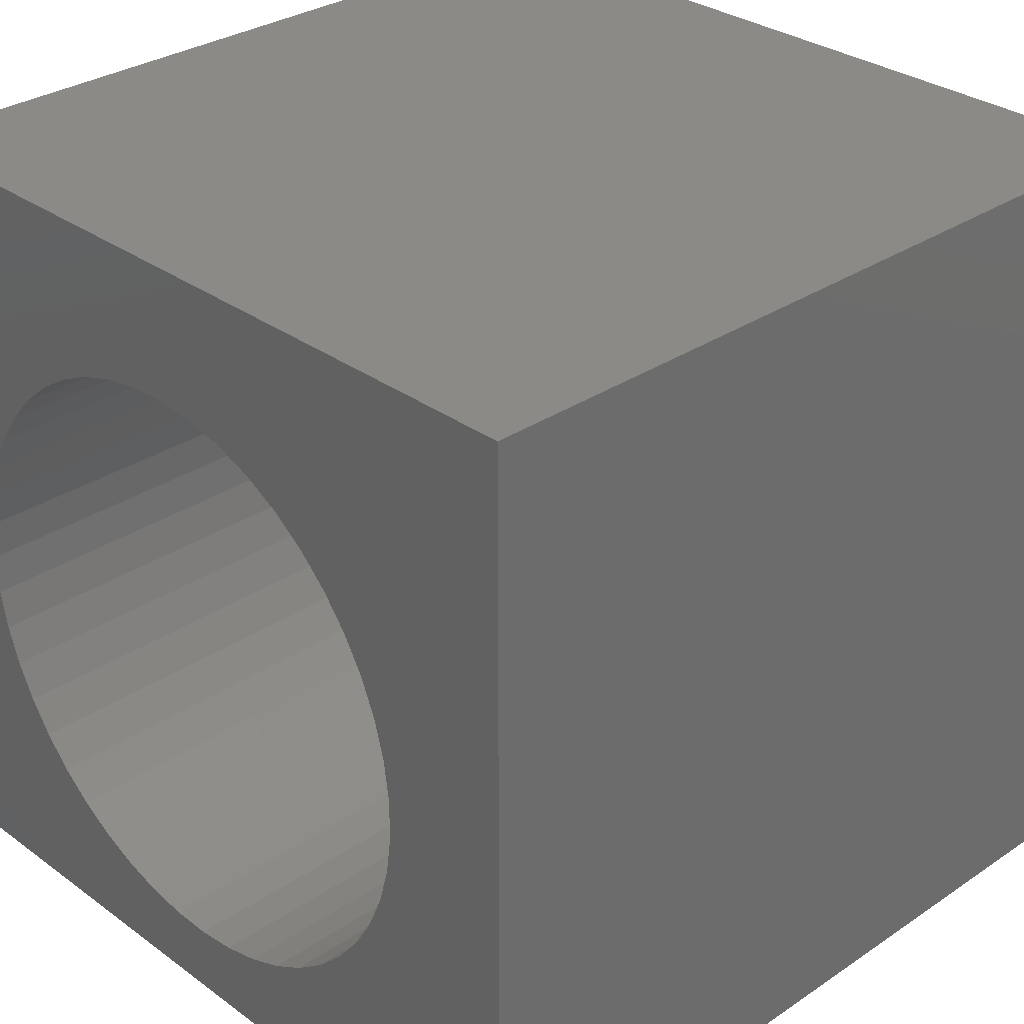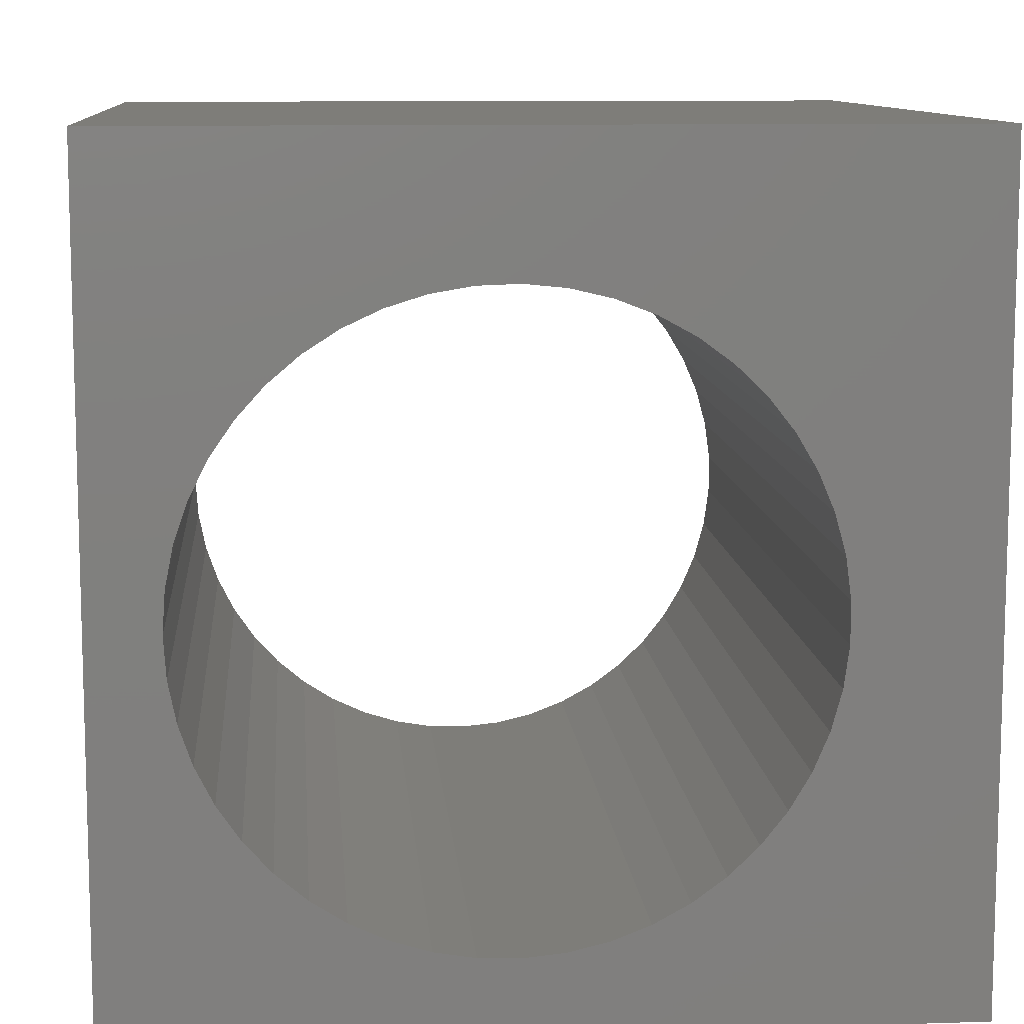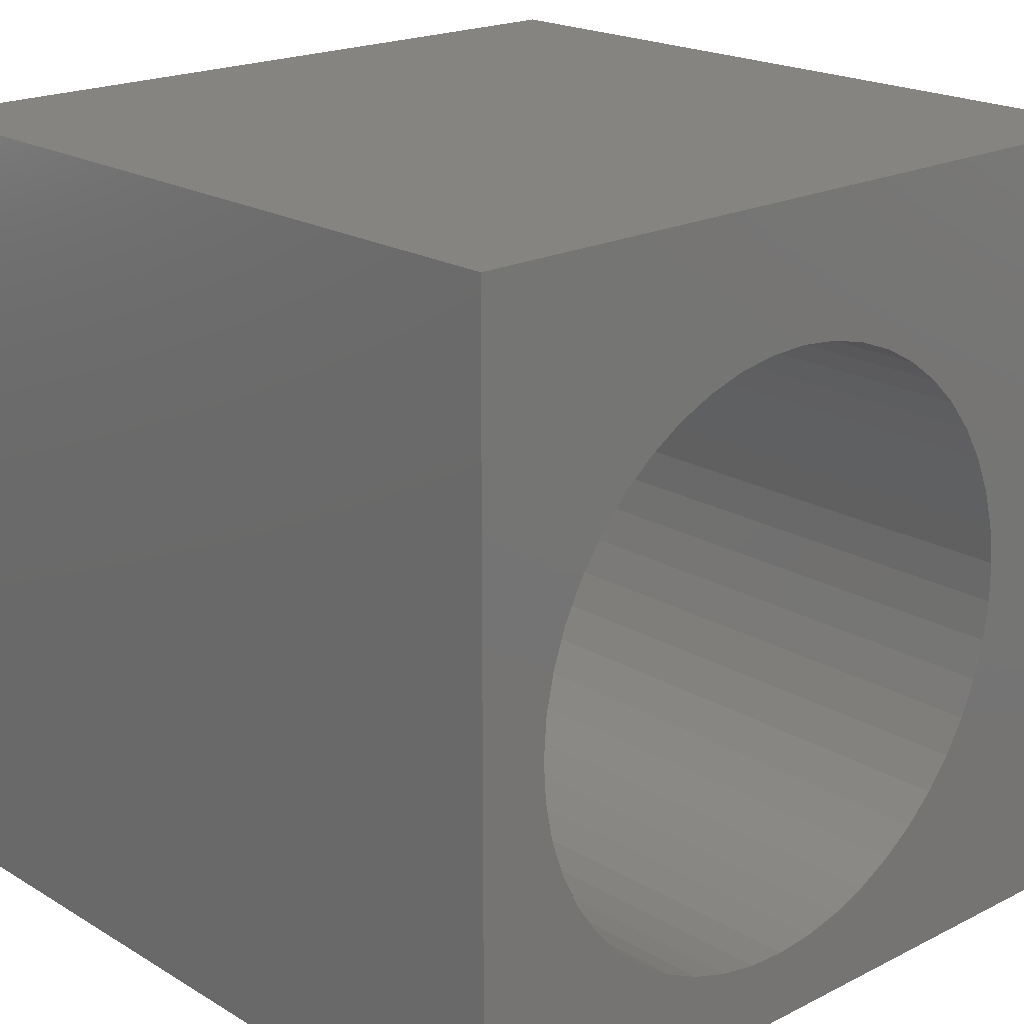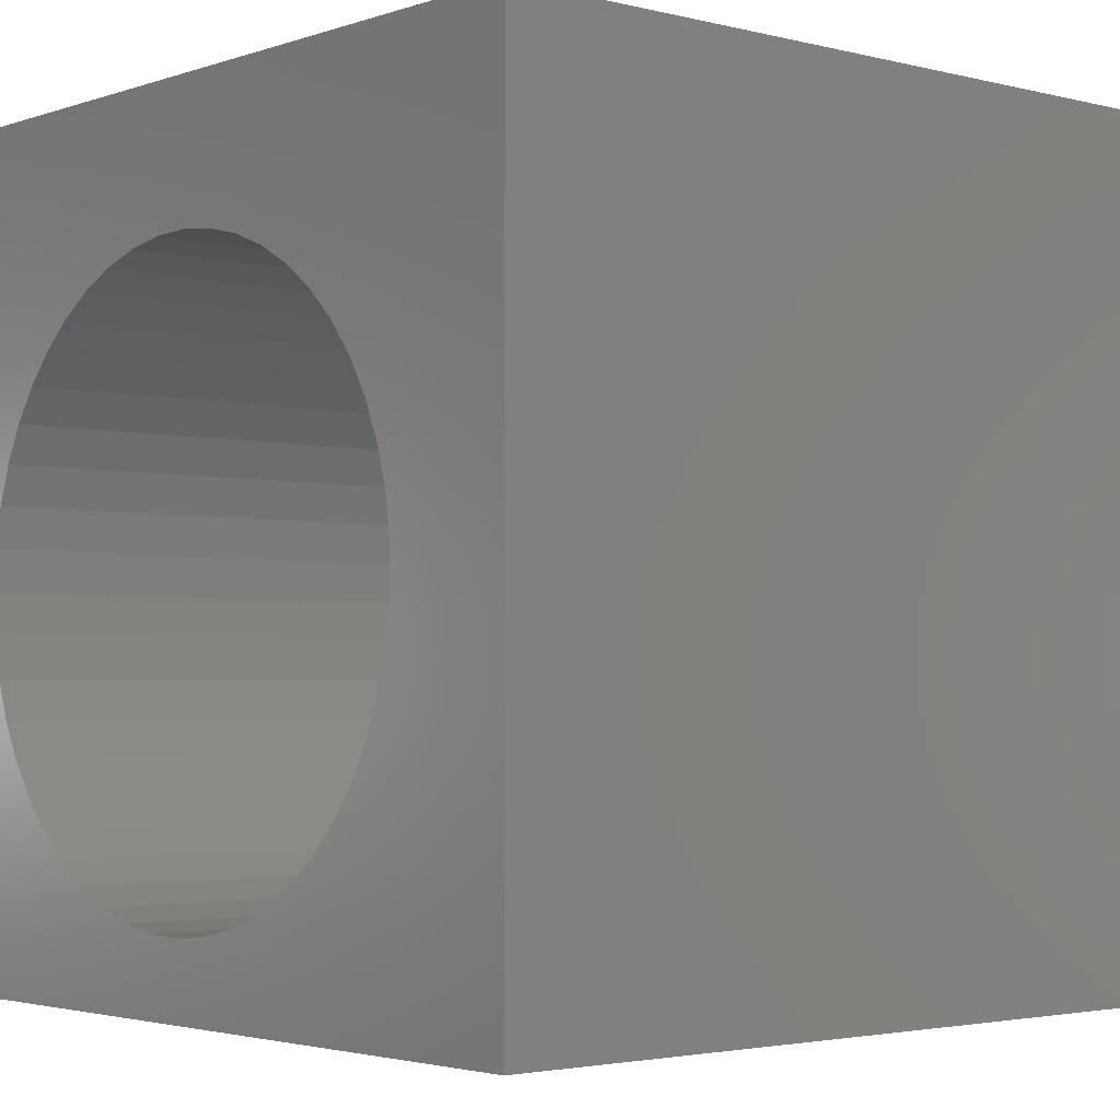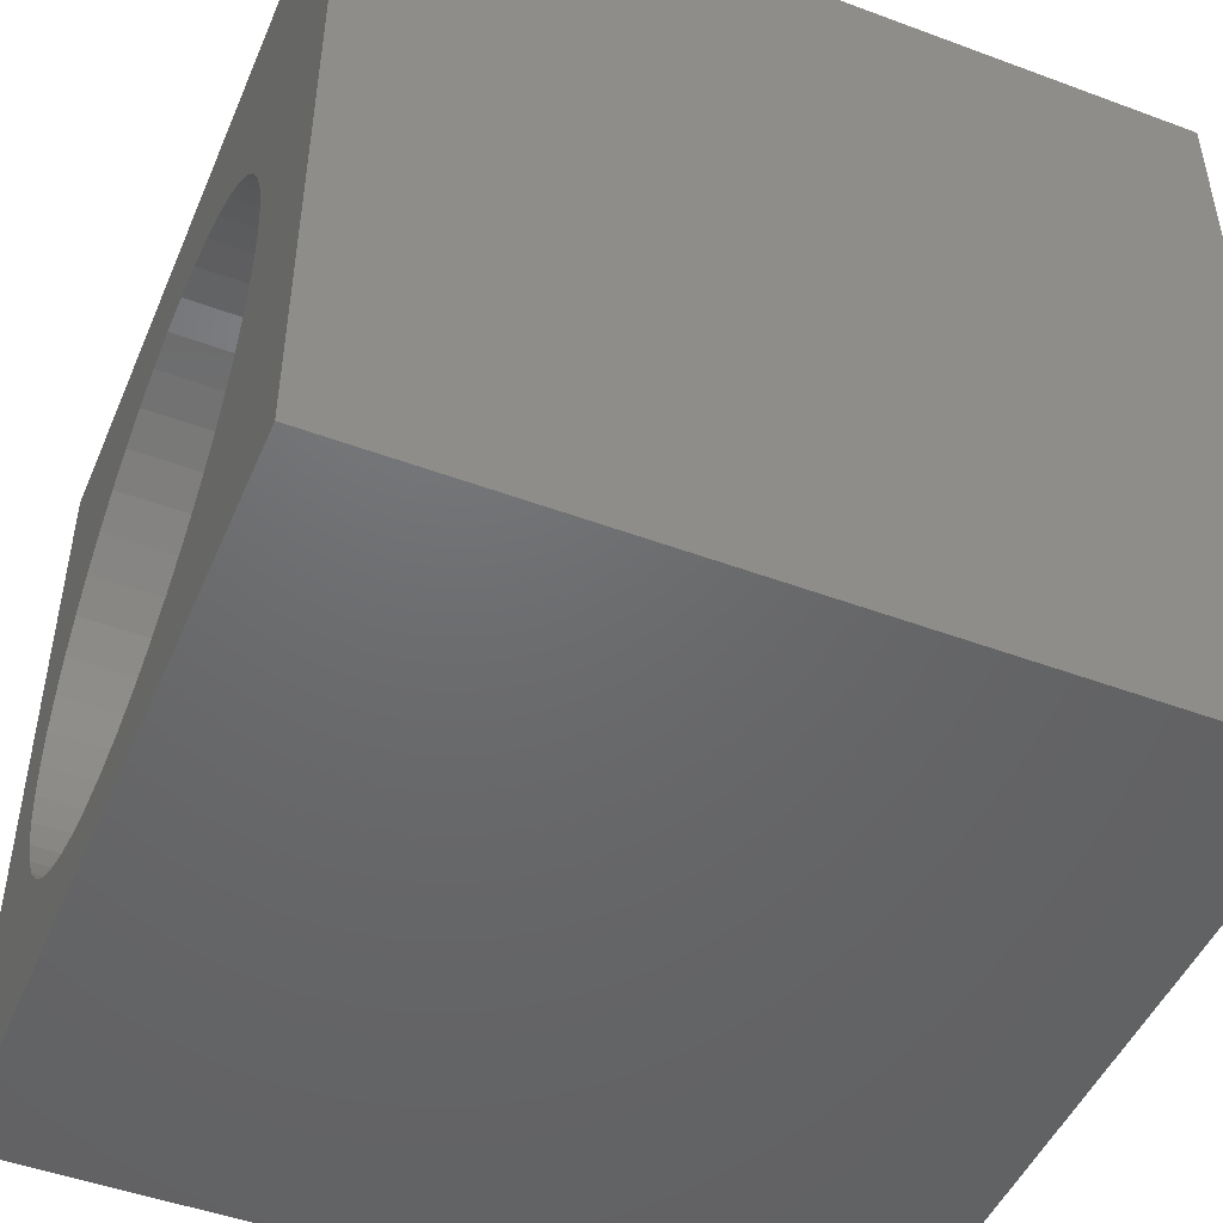
<metadata>
{"format":"stl","ext":"stl","renderer":"f3d","projection":"perspective","resolution":1024,"background":"white","views":[{"elev":30.9,"azim":-133.9,"up":"+Y"},{"elev":10.2,"azim":175.3,"up":"+Y"},{"elev":20.1,"azim":137.4,"up":"+Y"},{"elev":-2.8,"azim":-130.9,"up":"+Y"},{"elev":-48.1,"azim":-112.6,"up":"+Y"}]}
</metadata>
<code>
# stl→obj: 102 verts, 204 faces
v 0 10 10
v 0 10 0
v 0 0 10
v 0 0 0
v 8.347 6.929 10
v 8.629 6.519 10
v 10 10 10
v 8.853 6.075 10
v 9.016 5.605 10
v 9.115 5.117 10
v 9.148 4.621 10
v 10 0 10
v 9.115 4.125 10
v 9.016 3.638 10
v 6.763 8.095 10
v 7.215 7.886 10
v 5.301 0.9004 10
v 4.806 0.9502 10
v 4.322 1.065 10
v 3.858 1.244 10
v 6.288 8.243 10
v 7.634 7.619 10
v 8.014 7.297 10
v 7.215 1.356 10
v 6.763 1.147 10
v 8.853 3.168 10
v 8.629 2.724 10
v 8.347 2.314 10
v 6.288 0.9997 10
v 5.798 0.917 10
v 1.908 5.843 10
v 2.103 6.3 10
v 3.022 7.464 10
v 3.422 7.759 10
v 3.858 7.998 10
v 4.322 8.177 10
v 8.014 1.945 10
v 7.634 1.624 10
v 3.422 1.483 10
v 3.022 1.778 10
v 2.664 2.124 10
v 2.356 2.514 10
v 2.103 2.942 10
v 1.908 3.4 10
v 1.777 5.363 10
v 2.356 6.728 10
v 2.664 7.119 10
v 4.806 8.292 10
v 5.301 8.342 10
v 5.798 8.326 10
v 1.777 3.88 10
v 1.711 4.373 10
v 1.711 4.87 10
v 10 10 0
v 10 0 0
v 1.777 3.88 0
v 1.908 3.4 0
v 3.858 1.244 0
v 4.322 1.065 0
v 9.016 3.638 0
v 8.853 3.168 0
v 8.629 2.724 0
v 8.347 6.929 0
v 8.014 7.297 0
v 7.634 7.619 0
v 4.322 8.177 0
v 3.858 7.998 0
v 9.016 5.605 0
v 8.853 6.075 0
v 8.629 6.519 0
v 2.103 2.942 0
v 2.356 2.514 0
v 2.664 2.124 0
v 3.022 1.778 0
v 3.422 1.483 0
v 6.288 0.9997 0
v 6.763 1.147 0
v 7.215 1.356 0
v 7.634 1.624 0
v 7.215 7.886 0
v 6.763 8.095 0
v 6.288 8.243 0
v 3.422 7.759 0
v 3.022 7.464 0
v 2.664 7.119 0
v 1.908 5.843 0
v 1.777 5.363 0
v 1.711 4.87 0
v 1.711 4.373 0
v 4.806 0.9502 0
v 5.301 0.9004 0
v 5.798 0.917 0
v 9.115 4.125 0
v 9.148 4.621 0
v 9.115 5.117 0
v 2.356 6.728 0
v 2.103 6.3 0
v 8.014 1.945 0
v 8.347 2.314 0
v 5.798 8.326 0
v 5.301 8.342 0
v 4.806 8.292 0
f 1 2 3
f 3 2 4
f 5 6 7
f 7 6 8
f 7 8 9
f 9 10 7
f 7 10 11
f 7 11 12
f 12 11 13
f 12 13 14
f 15 16 7
f 17 3 12
f 17 18 3
f 3 18 19
f 3 19 20
f 15 7 21
f 16 22 7
f 7 22 23
f 7 23 5
f 12 24 25
f 14 26 12
f 12 26 27
f 12 27 28
f 25 29 12
f 12 29 30
f 12 30 17
f 31 32 1
f 33 34 1
f 1 34 35
f 1 35 36
f 28 37 12
f 12 37 38
f 12 38 24
f 20 39 3
f 3 39 40
f 3 40 41
f 41 42 3
f 3 42 43
f 3 43 44
f 31 1 45
f 32 46 1
f 1 46 47
f 1 47 33
f 36 48 1
f 1 48 49
f 1 49 7
f 7 49 50
f 7 50 21
f 44 51 3
f 3 51 52
f 3 52 1
f 1 52 53
f 1 53 45
f 54 7 55
f 55 7 12
f 56 57 4
f 4 58 59
f 60 55 61
f 61 55 62
f 63 64 54
f 54 64 65
f 2 66 67
f 68 69 54
f 54 69 70
f 54 70 63
f 57 71 4
f 4 71 72
f 4 72 73
f 73 74 4
f 4 74 75
f 4 75 58
f 76 77 55
f 55 77 78
f 55 78 79
f 65 80 54
f 54 80 81
f 54 81 82
f 67 83 2
f 2 83 84
f 2 84 85
f 86 87 2
f 2 87 88
f 2 88 4
f 4 88 89
f 4 89 56
f 59 90 4
f 4 90 91
f 4 91 55
f 55 91 92
f 55 92 76
f 60 93 55
f 55 93 94
f 55 94 54
f 54 94 95
f 54 95 68
f 85 96 2
f 2 96 97
f 2 97 86
f 79 98 55
f 55 98 99
f 55 99 62
f 82 100 54
f 54 100 101
f 54 101 2
f 2 101 102
f 2 102 66
f 7 54 1
f 1 54 2
f 55 12 4
f 4 12 3
f 93 11 94
f 94 11 10
f 94 10 95
f 95 10 9
f 95 9 68
f 68 9 8
f 68 8 69
f 69 8 6
f 69 6 70
f 70 6 5
f 70 5 63
f 63 5 23
f 63 23 64
f 64 23 22
f 64 22 65
f 65 22 16
f 65 16 80
f 80 16 15
f 80 15 81
f 81 15 21
f 81 21 82
f 82 21 50
f 82 50 100
f 100 50 49
f 100 49 101
f 101 49 48
f 101 48 102
f 102 48 36
f 102 36 66
f 66 36 35
f 66 35 67
f 67 35 34
f 67 34 83
f 83 34 33
f 83 33 84
f 84 33 47
f 84 47 85
f 85 47 46
f 85 46 96
f 96 46 32
f 96 32 97
f 97 32 31
f 97 31 86
f 86 31 45
f 86 45 87
f 87 45 53
f 87 53 88
f 88 53 52
f 88 52 89
f 89 52 51
f 89 51 56
f 56 51 44
f 56 44 57
f 57 44 43
f 57 43 71
f 71 43 42
f 71 42 72
f 72 42 41
f 72 41 73
f 73 41 40
f 73 40 74
f 74 40 39
f 74 39 75
f 75 39 20
f 75 20 58
f 58 20 19
f 58 19 59
f 59 19 18
f 59 18 90
f 90 18 17
f 90 17 91
f 91 17 30
f 91 30 92
f 92 30 29
f 92 29 76
f 76 29 25
f 76 25 77
f 77 25 24
f 77 24 78
f 78 24 38
f 78 38 79
f 79 38 37
f 79 37 98
f 98 37 28
f 98 28 99
f 99 28 27
f 99 27 62
f 62 27 26
f 62 26 61
f 61 26 14
f 61 14 60
f 60 14 13
f 60 13 93
f 93 13 11

</code>
